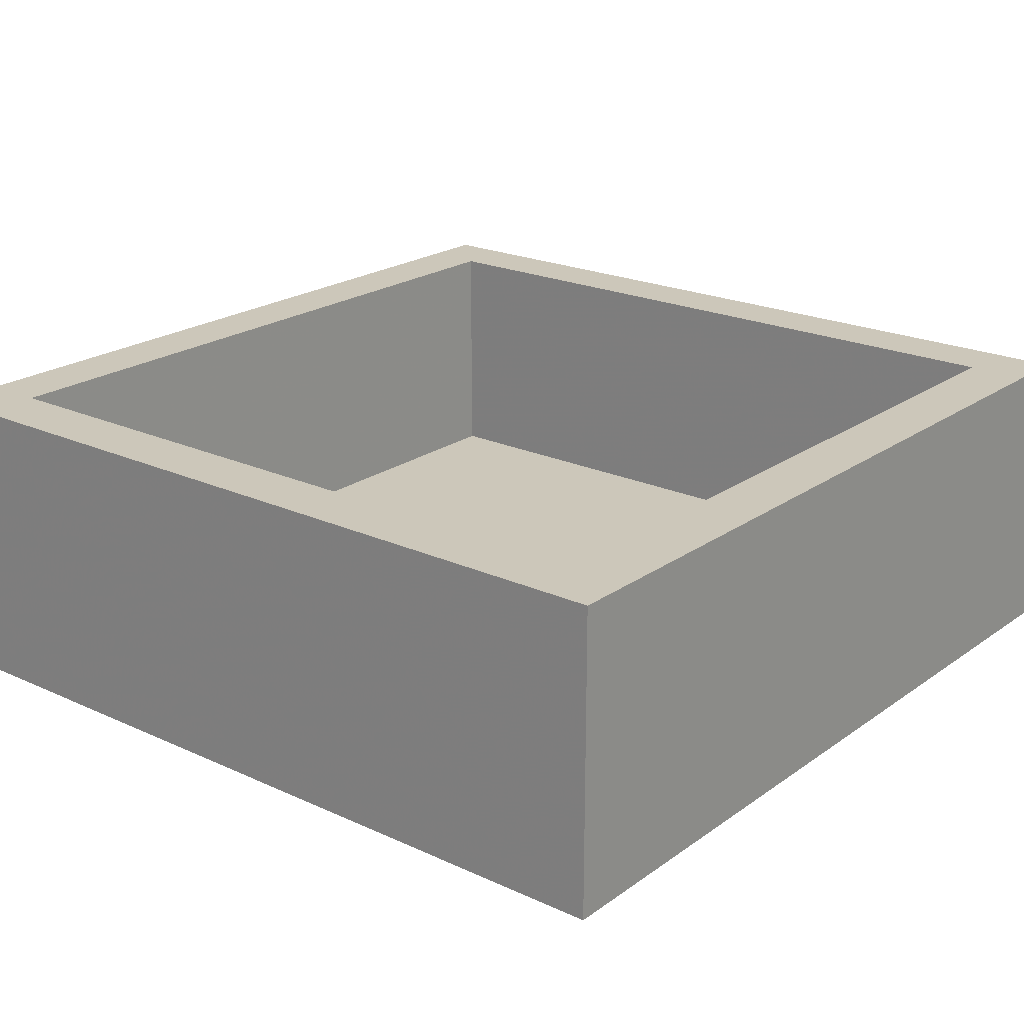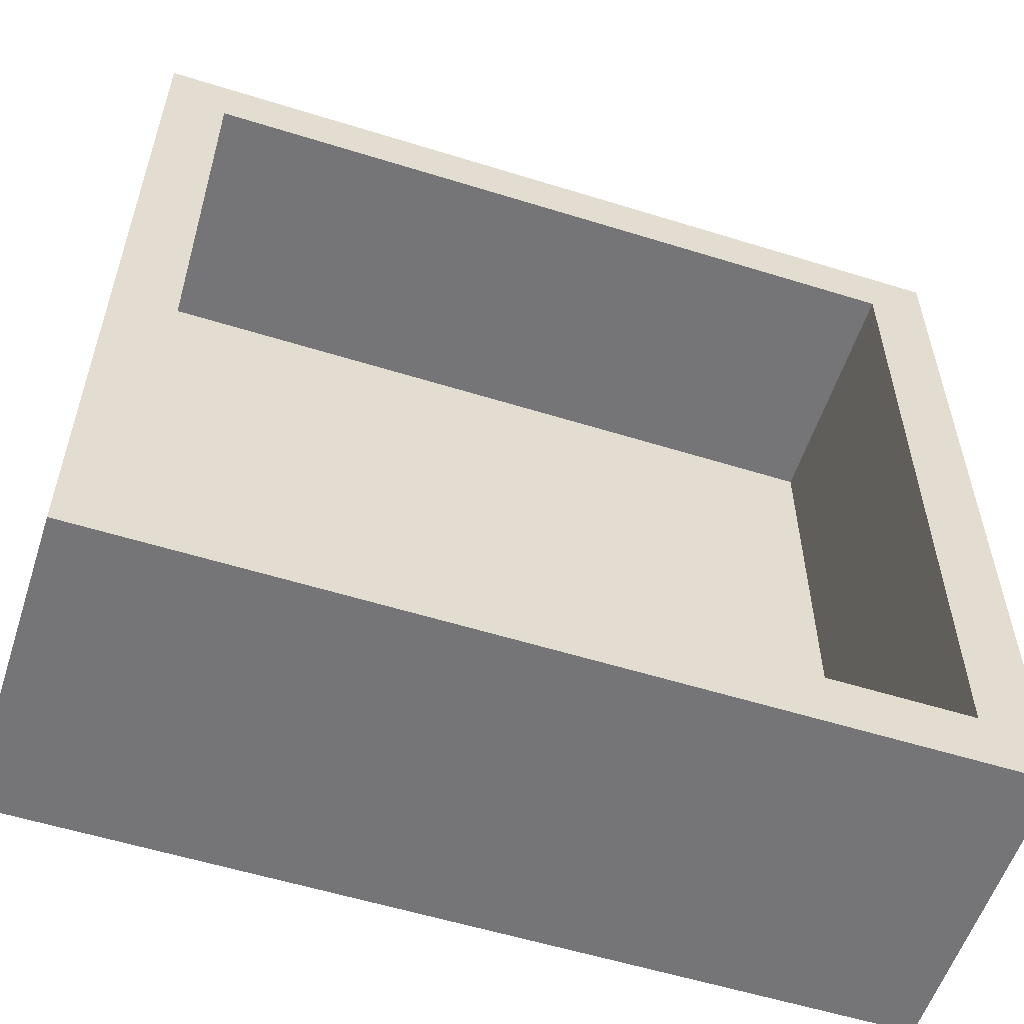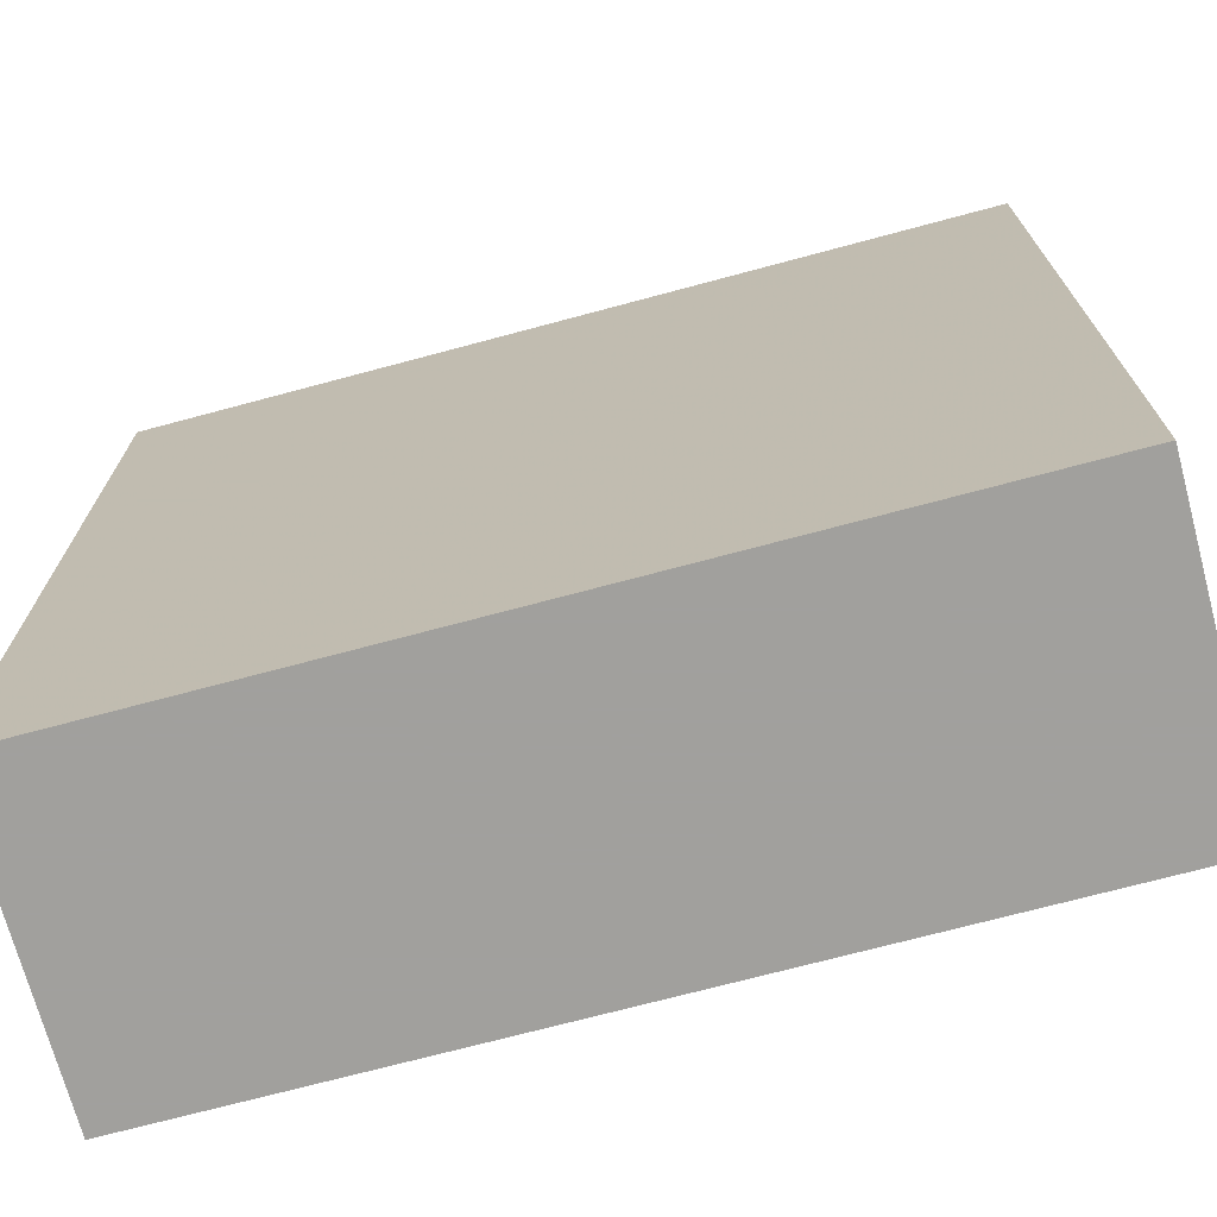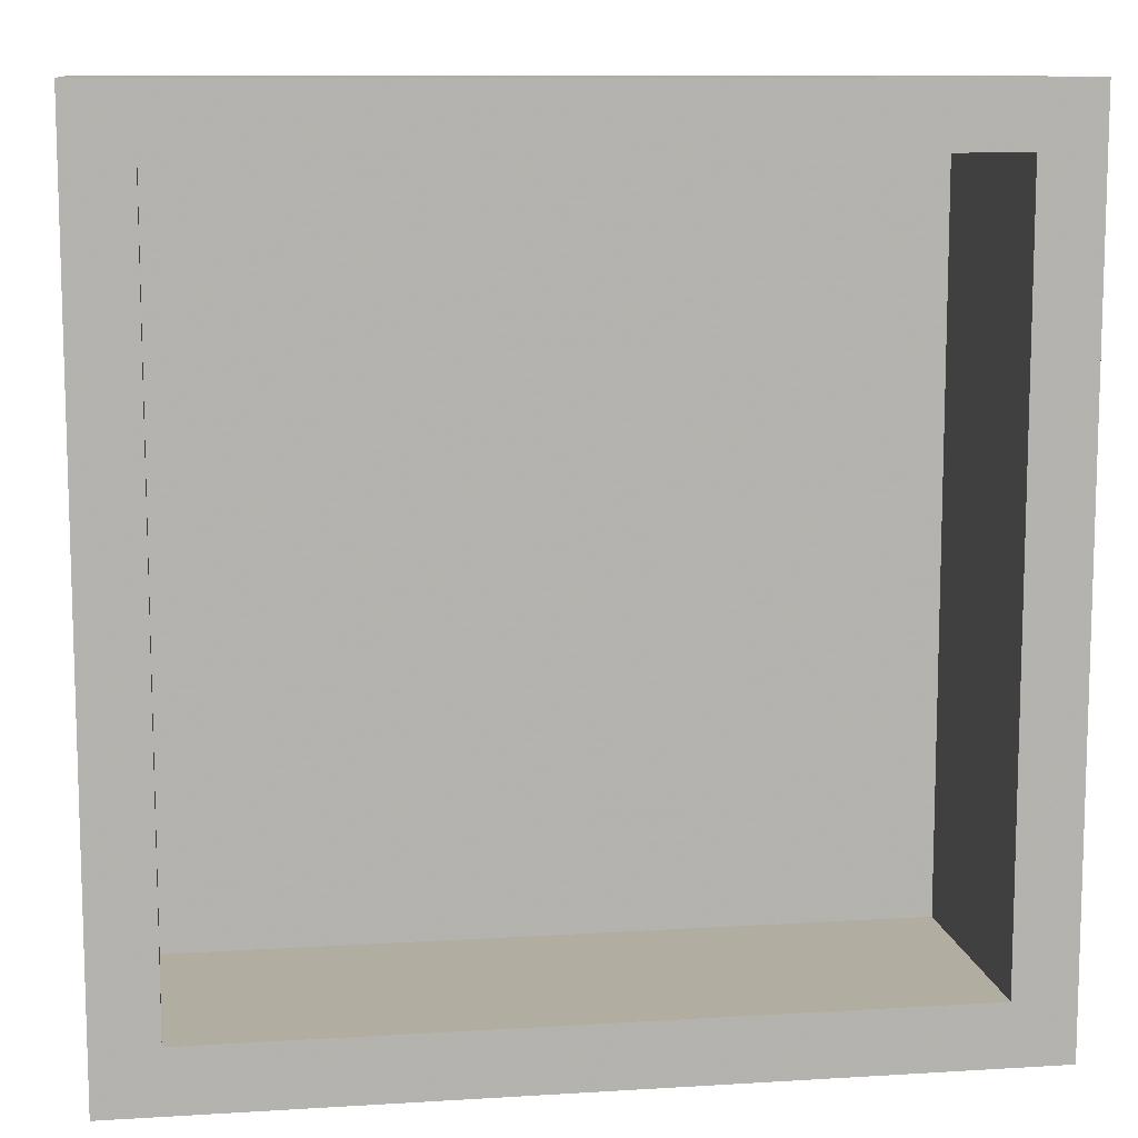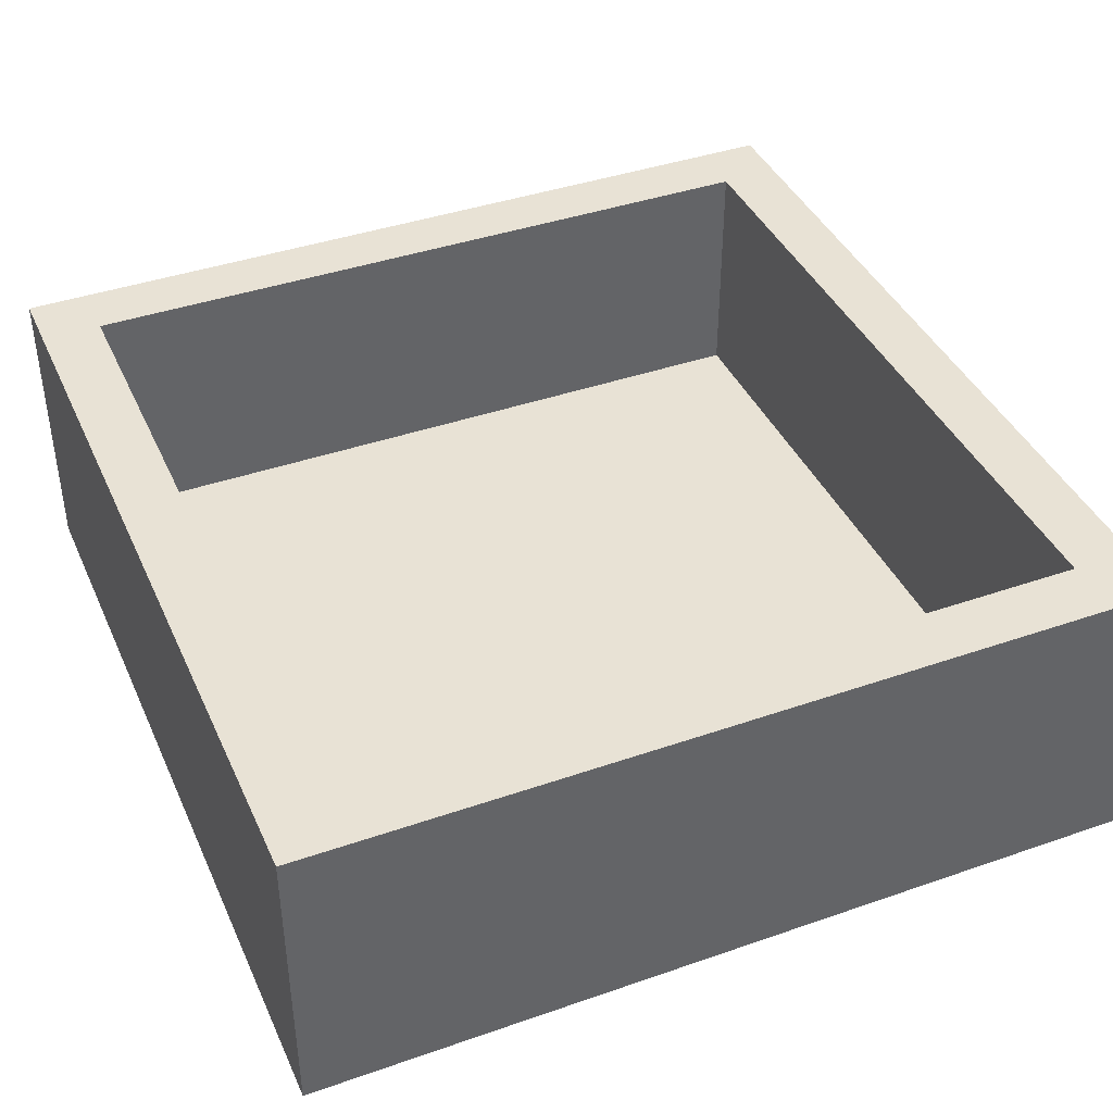
<metadata>
{"format":"obj","ext":"obj","renderer":"f3d","projection":"perspective","resolution":1024,"background":"white","views":[{"elev":21.5,"azim":-51.0,"up":"+Z"},{"elev":-56.6,"azim":-18.0,"up":"+Y"},{"elev":-71.7,"azim":-165.0,"up":"+Y"},{"elev":10.5,"azim":-8.8,"up":"+Y"},{"elev":40.8,"azim":67.0,"up":"+Z"}]}
</metadata>
<code>
v -1.011 1.156 0
v -0.9243 1.463 -0.25
v 1.5 -1.066 0.4288
v 1.082 -0.2385 0
v 1.5 -0.692 0.6653
v -0.846 0.2462 -0.25
v 1.75 1.75 0.6746
v 1.175 -0.6652 0
v -1.5 1.273 0.7495
v -0.5041 -1.75 1
v -1.75 -1.443 0.6045
v -1.75 1.419 -0.25
v 1.328 -1.75 0.2085
v 0.8546 -1.75 0.17
v -1.5 -1.121 0
v -1.364 -1.492 -0.25
v 1.75 0.8296 0.1612
v -0.3841 -0.3619 -0.25
v -0.6444 -0.5654 0
v -1.75 0.5168 -0.25
v 1.75 -0.6545 0.1717
v 0.8941 -1.5 1
v 1.231 1.75 1
v 1.312 1.75 0.4589
v 1.75 -1.376 0.2011
v 0.02213 -1.038 0
v 1.405 -1.75 0.6323
v -0.8029 -0.2595 -0.25
v -1.75 0.2394 0.1585
v 1.5 -1.008 1
v 0.05006 0.007982 0
v -1.75 -0.0006631 0.4973
v 0.3711 1.262 -0.25
v -0.1685 1.241 -0.25
v 0.3837 -1.75 0.149
v -1.5 0.9211 0
v 0.0349 1.75 0.2508
v -1.75 -1.225 1
v 1.236 -0.196 -0.25
v -1.118 1.75 1
v -1.265 1.75 -0.25
v 0.9007 1.5 0
v 0.6611 0.02432 -0.25
v 0.9018 1.5 1
v -1.75 -1.75 0.6831
v 1.5 1.5 0.5013
v -0.8719 1.5 0.4034
v 1.75 1.123 -0.25
v 1.75 0.3334 0.1619
v -1.275 -1.75 0.6094
v 1.048 -1.055 0
v 1.163 1.75 -0.25
v -1.5 1.5 0.5483
v 1.5 -1.5 0.5746
v -1.5 -0.6692 1
v -1.75 1.47 0.03739
v -1.5 -0.925 0.5124
v -1.5 -0.5123 0.5883
v -1.5 -1.5 0.5008
v 1.75 1.267 1
v 1.75 0.07532 -0.25
v -1.196 1.5 0.2379
v 0.5283 -1.75 0.569
v 0.2831 -0.5571 0
v 0.6861 -0.8764 -0.25
v -1.75 0.6352 1
v -1.5 -0.04689 0
v 1.75 -1.447 0.6191
v -0.9702 0.7308 -0.25
v -1.75 0.6903 0.2143
v -1.024 -0.917 0
v -0.7031 1.175 -0.25
v 1.157 -1.75 -0.25
v -1.75 0.03426 1
v 1.5 -0.6795 0.3338
v -0.4911 -1.007 0
v 1.383 1.75 0.075
v 1.5 0.3131 0.5137
v 1.5 1.075 0
v 0.08602 -1.75 1
v -0.2608 -1.5 0
v 1.75 0.8043 1
v 1.5 0.05668 1
v 1.75 -1.01 0.2545
v 0.06042 1.75 -0.25
v 1.75 0.086 0.5791
v -1.213 -1.259 0
v -1.038 -0.3407 0
v 0.05465 1.5 0.5135
v -1.5 0.3874 1
v 1.75 -0.3918 0.5871
v 1.5 -0.2599 0.5018
v -1.35 -1.75 1
v 1.5 -0.8959 0
v -0.8883 -1.5 1
v -1.373 -1.75 -0.25
v -1.5 0.6728 0.4885
v -0.3255 -1.75 -0.25
v 0.5359 -1.044 0
v 0.3342 1.5 1
v -1.75 -0.2296 0.1504
v -0.2212 -0.5401 0
v 0.4034 -0.5217 -0.25
v -0.3605 0.08534 -0.25
v -1.75 0.405 0.585
v -1.285 -0.1305 -0.25
v 0.05663 -0.1931 -0.25
v -0.2948 1.75 0.595
v 1.117 -1.5 0.6802
v -0.5573 -1.5 0.5
v -0.01517 -1.296 -0.25
v -1.228 -0.6402 -0.25
v -1.5 -0.1927 1
v 0.8082 1.75 0.5644
v -0.8171 1.75 0.3967
v -1.5 1.5 1
v -1.5 -1.5 0
v -1.5 -1.5 1
v 1.5 -1.5 0
v -0.2288 1.5 1
v 1.5 -1.5 1
v -1.5 0.1816 0.4863
v 1.75 -1.75 1
v 1.357 -1.326 -0.25
v 0.5495 0.4064 0
v 0.03422 1.75 1
v 1.75 1.039 0.5831
v -1.75 0.04238 -0.25
v 1.75 -0.4621 -0.25
v 1.75 1.75 1
v -1.5 1.142 0.4644
v -1.75 -0.7354 0.1623
v -1.75 1.75 -0.25
v 0.8349 -0.4713 -0.25
v 1.107 -1.5 0.351
v -1.75 1.233 1
v -0.4037 1.75 0.1303
v -0.8782 -1.5 0
v -0.9566 -1.75 1
v -1.75 1.75 1
v -1.5 0.4402 0
v 0.6684 0.7137 -0.25
v 1.75 0.598 -0.25
v 1.5 0.04453 0
v -1.5 1.5 0
v 1.75 0.3183 1
v 0.4615 1.75 0.1787
v 1.75 -1.75 -0.25
v 0.2874 -1.5 0
v 1.222 -0.811 -0.25
v -1.404 0.7516 -0.25
v -0.5414 1.75 1
v 1.362 1.351 -0.25
v -0.1299 -0.7593 -0.25
v -1.5 -1.074 1
v -1.75 -1.75 1
v -1.75 1.159 0.3595
v 1.22 0.3479 -0.25
v 1.75 -0.1734 1
v 1.75 1.75 -0.25
v -0.8649 1.75 0.05047
v 0.2753 1.75 0.5982
v 0.1242 0.5563 0
v -1.293 1.75 0.2348
v -1.252 1.181 -0.25
v -0.9724 0.2698 0
v 0.2816 -0.9568 -0.25
v 1.003 0.7464 0
v 1.5 1.5 1
v 1.5 1.5 0
v -1.75 -1.75 -0.25
v 0.126 -1.75 0.4866
v 1.75 -0.668 1
v 1.75 -1.192 1
v -1.104 -1.75 0.1782
v -1.334 0.3595 -0.25
v -0.7838 -1.75 0.5871
v 0.6697 -1.75 1
v 0.8441 -1.5 0
v -0.07845 0.9513 0
v 1.75 -1.75 0.4018
v 1.5 0.5717 1
v -1.75 -0.459 -0.25
v 0.9092 1.283 -0.25
v 0.6241 -0.1229 0
v 1.5 1.083 1
v -1.75 1.75 0.4755
v -1.75 -1.072 -0.25
v 1.152 1.5 0.4998
v 0.01553 -1.5 0.5
v 0.4787 0.8934 0
v 1.75 -0.169 0.1666
v -1.5 -0.5755 0
v -1.247 1.75 0.6455
v -1.75 -0.6411 1
v -0.2925 -1.75 0.5616
v 1.043 0.24 0
v -0.6098 1.75 -0.25
v 1.5 -0.4574 1
v 0.6626 -1.75 -0.25
v -0.4506 1.5 0
v -0.3933 0.6714 -0.25
v -0.5791 -1.75 0.1608
v 0.952 1.202 0
v 1.5 0.5456 0
v 0.9974 -1.75 0.5966
v -0.6728 0.8352 0
v -0.4772 1.5 0.5834
v -0.2561 -1.5 1
v -1.75 -0.9578 0.5845
v 1.5 -0.4491 0
v 0.6512 1.75 -0.25
v 0.3325 -1.5 1
v -1.75 -1.75 0.2469
v -0.3494 0.4231 0
v -1.75 1.75 0.04955
v 1.75 -1.056 -0.25
v 0.7914 -0.6139 0
v 1.277 0.9027 -0.25
v -1.137 -1.5 0.5001
v 1.75 1.75 0.2864
v -1.75 1.027 -0.25
v 1.75 0.5685 0.5809
v 1.75 -0.8483 0.591
v 0.5974 1.75 1
v 0.4553 -1.321 -0.25
v 0.1781 -1.75 -0.25
v -1.006 1.5 0
v -1.5 -0.2291 0.4149
v 0.1275 0.8519 -0.25
v 1.5 0.8481 0.5025
v -1.75 -0.4217 0.5657
v 0.3521 1.5 0
v 0.6159 1.5 0.5022
v -0.8035 1.75 0.7274
v -0.891 1.5 1
v 0.6568 -1.5 0.5044
v -1.5 0.9776 1
v -1.131 0.7245 0
v -1.75 -1.285 0.183
v 1.75 1.481 0.6164
v 0.1266 0.3589 -0.25
v -1.077 -1.16 -0.25
v 1.75 1.329 0.1912
v -0.9087 -1.75 -0.25
v -0.6932 -0.7378 -0.25
v 1.75 -1.175 0.5332
v -0.5293 -0.1242 0
v -1.75 0.8243 0.6318
v 0.9233 -1.306 -0.25
v 1.203 -1.75 1
v 0.9632 1.75 0.1295
v -0.08488 -1.75 0.143
v -0.5248 -1.242 -0.25
f 165 2 72
f 9 131 53
f 125 185 197
f 176 6 106
f 7 241 221
f 221 24 7
f 116 238 9
f 155 55 195
f 85 198 137
f 115 137 161
f 65 150 250
f 150 65 134
f 115 161 164
f 48 153 160
f 137 115 108
f 58 55 57
f 213 209 80
f 45 11 214
f 164 194 115
f 38 11 156
f 151 222 165
f 179 99 149
f 37 108 162
f 66 249 105
f 82 146 223
f 83 199 159
f 17 127 223
f 73 13 14
f 148 13 73
f 206 63 14
f 4 144 197
f 61 49 192
f 241 244 221
f 4 197 185
f 149 237 179
f 237 22 109
f 121 54 109
f 193 15 71
f 243 245 16
f 172 35 63
f 227 35 253
f 119 3 94
f 96 16 245
f 96 245 175
f 129 21 217
f 146 159 86
f 186 60 169
f 79 231 46
f 91 86 159
f 224 91 173
f 2 165 41
f 148 25 181
f 217 25 148
f 104 18 28
f 239 1 36
f 107 18 104
f 63 206 178
f 213 178 22
f 174 173 30
f 248 88 19
f 76 19 71
f 106 128 176
f 222 20 70
f 175 245 203
f 74 232 195
f 28 106 6
f 205 79 168
f 79 205 231
f 101 29 128
f 157 136 187
f 216 187 164
f 22 251 121
f 119 135 54
f 70 29 105
f 225 23 114
f 183 106 112
f 102 64 31
f 135 179 237
f 158 219 143
f 170 204 79
f 239 207 1
f 145 53 131
f 230 33 142
f 230 34 33
f 114 24 252
f 188 171 240
f 175 50 214
f 165 12 41
f 228 1 201
f 198 161 137
f 133 41 12
f 41 164 161
f 130 60 241
f 60 82 127
f 222 56 12
f 107 104 242
f 151 69 176
f 66 105 74
f 210 240 11
f 155 38 118
f 115 194 235
f 140 116 40
f 42 204 170
f 44 234 189
f 107 43 103
f 74 32 232
f 66 74 90
f 107 154 18
f 111 154 167
f 100 44 225
f 89 234 100
f 182 186 231
f 48 244 17
f 32 74 105
f 180 191 233
f 45 214 50
f 50 175 177
f 217 148 124
f 24 114 23
f 11 240 214
f 211 8 94
f 73 124 148
f 218 51 8
f 171 96 214
f 52 184 212
f 162 114 147
f 75 3 5
f 85 34 198
f 36 145 131
f 211 94 75
f 228 62 145
f 5 3 30
f 123 251 27
f 119 179 135
f 235 108 115
f 123 181 68
f 136 157 249
f 70 157 222
f 90 238 66
f 90 97 238
f 122 229 67
f 59 57 155
f 4 218 8
f 57 193 58
f 51 94 8
f 55 58 113
f 39 158 61
f 117 59 220
f 87 71 15
f 130 241 7
f 117 87 15
f 232 32 101
f 130 169 60
f 160 52 77
f 143 61 158
f 156 45 93
f 62 47 53
f 178 80 63
f 200 14 35
f 250 150 124
f 103 134 65
f 67 88 166
f 231 205 78
f 212 147 252
f 247 84 224
f 139 177 10
f 129 61 192
f 199 5 30
f 86 49 223
f 26 102 76
f 51 99 179
f 188 240 132
f 168 204 191
f 149 99 26
f 120 100 126
f 21 224 84
f 20 128 29
f 194 164 187
f 201 180 233
f 48 160 244
f 248 31 215
f 193 71 88
f 145 62 53
f 132 232 101
f 140 194 187
f 243 188 112
f 230 142 242
f 102 26 64
f 20 176 128
f 230 202 34
f 213 190 209
f 88 248 166
f 198 2 41
f 212 85 147
f 133 216 41
f 143 48 17
f 107 103 154
f 97 36 131
f 250 200 226
f 153 48 219
f 236 53 47
f 234 42 189
f 152 108 235
f 98 245 254
f 199 92 5
f 168 79 204
f 248 19 102
f 181 27 13
f 183 112 188
f 69 6 176
f 81 76 138
f 236 47 208
f 64 99 218
f 138 110 81
f 141 97 122
f 244 241 127
f 170 79 46
f 43 242 142
f 186 46 231
f 85 33 34
f 81 190 149
f 184 52 153
f 155 57 55
f 124 73 250
f 140 187 136
f 239 166 207
f 172 63 80
f 251 22 178
f 12 56 133
f 149 26 81
f 85 37 147
f 246 112 28
f 61 129 39
f 117 15 59
f 183 128 106
f 38 195 210
f 55 113 195
f 46 189 170
f 144 78 205
f 216 56 187
f 226 167 65
f 139 10 95
f 156 11 45
f 116 53 236
f 119 54 3
f 195 232 210
f 172 80 196
f 151 176 20
f 183 188 132
f 87 138 71
f 229 113 58
f 162 147 37
f 54 30 3
f 209 95 10
f 174 224 173
f 156 118 38
f 225 162 126
f 163 215 31
f 61 143 49
f 99 51 218
f 175 214 96
f 116 236 40
f 205 168 197
f 90 122 97
f 98 203 245
f 82 182 146
f 158 142 219
f 113 229 122
f 140 40 194
f 21 91 224
f 37 137 108
f 73 14 200
f 208 47 201
f 190 110 209
f 56 222 157
f 130 23 169
f 183 101 128
f 83 182 78
f 177 139 50
f 63 35 14
f 19 76 102
f 10 196 80
f 246 154 254
f 17 49 143
f 123 174 121
f 206 13 27
f 242 202 230
f 88 71 19
f 10 80 209
f 42 234 233
f 29 101 32
f 121 30 54
f 95 220 118
f 216 133 56
f 22 121 109
f 44 189 169
f 248 215 166
f 171 188 16
f 28 6 104
f 202 242 104
f 126 108 152
f 173 159 199
f 44 100 234
f 222 151 20
f 192 21 129
f 232 132 210
f 36 141 239
f 198 72 2
f 44 169 23
f 238 116 136
f 132 101 183
f 93 139 95
f 34 72 198
f 215 180 207
f 177 203 196
f 113 90 74
f 231 78 182
f 89 233 234
f 171 16 96
f 119 94 51
f 131 238 97
f 46 169 189
f 117 138 87
f 111 98 254
f 199 83 92
f 27 251 206
f 240 210 132
f 148 181 13
f 124 150 217
f 83 146 182
f 223 127 82
f 90 113 122
f 200 35 227
f 60 186 82
f 252 24 77
f 103 167 154
f 4 185 218
f 105 249 70
f 243 254 245
f 252 77 52
f 86 192 49
f 152 235 40
f 69 202 6
f 35 172 253
f 228 201 47
f 159 146 83
f 111 167 226
f 114 162 225
f 67 229 193
f 41 161 198
f 22 237 213
f 156 93 118
f 112 246 243
f 98 227 253
f 126 162 108
f 196 253 172
f 144 211 92
f 40 235 194
f 208 89 120
f 193 88 67
f 60 127 241
f 248 102 31
f 246 18 154
f 36 97 141
f 185 125 31
f 72 69 165
f 215 163 180
f 81 26 76
f 190 81 110
f 93 50 139
f 178 213 80
f 224 174 247
f 86 91 192
f 117 220 138
f 24 23 7
f 180 201 207
f 254 243 246
f 160 77 221
f 242 43 107
f 158 39 43
f 134 43 39
f 104 6 202
f 184 153 219
f 68 181 25
f 43 142 158
f 151 165 69
f 116 9 53
f 129 217 150
f 220 95 110
f 33 212 184
f 66 136 249
f 58 193 229
f 15 193 57
f 127 17 244
f 227 98 111
f 28 112 106
f 123 121 251
f 95 118 93
f 129 150 39
f 64 26 99
f 85 137 37
f 143 219 48
f 9 238 131
f 12 165 222
f 85 212 33
f 253 196 203
f 123 68 174
f 239 141 166
f 237 149 190
f 125 197 168
f 38 210 11
f 67 141 122
f 233 89 201
f 41 216 164
f 42 170 189
f 236 120 152
f 32 105 29
f 57 59 15
f 221 77 24
f 74 195 113
f 64 218 185
f 160 221 244
f 196 10 177
f 134 39 150
f 78 92 83
f 225 44 23
f 59 118 220
f 30 121 174
f 213 237 190
f 100 120 89
f 114 252 147
f 199 30 173
f 191 180 163
f 92 78 144
f 68 247 174
f 62 228 47
f 182 82 186
f 157 70 249
f 17 223 49
f 130 7 23
f 184 219 142
f 159 173 91
f 52 212 252
f 205 197 144
f 86 223 146
f 163 31 125
f 111 226 227
f 250 226 65
f 227 226 200
f 169 46 186
f 140 136 116
f 42 233 204
f 178 206 251
f 118 59 155
f 14 13 206
f 171 214 240
f 89 208 201
f 200 250 73
f 1 207 201
f 109 135 237
f 119 51 179
f 246 28 18
f 52 160 153
f 253 203 98
f 84 217 21
f 75 92 211
f 29 70 20
f 123 27 181
f 84 247 25
f 203 177 175
f 103 65 167
f 8 211 4
f 209 110 95
f 134 103 43
f 21 192 91
f 184 142 33
f 136 66 238
f 144 4 211
f 145 1 228
f 126 152 120
f 68 25 247
f 16 188 243
f 185 31 64
f 215 207 166
f 109 54 135
f 187 56 157
f 233 191 204
f 217 84 25
f 152 40 236
f 111 254 154
f 138 220 110
f 195 38 155
f 145 36 1
f 225 126 100
f 163 125 191
f 5 92 75
f 50 93 45
f 34 202 72
f 191 125 168
f 141 67 166
f 69 72 202
f 120 236 208
f 3 75 94
f 76 71 138

</code>
